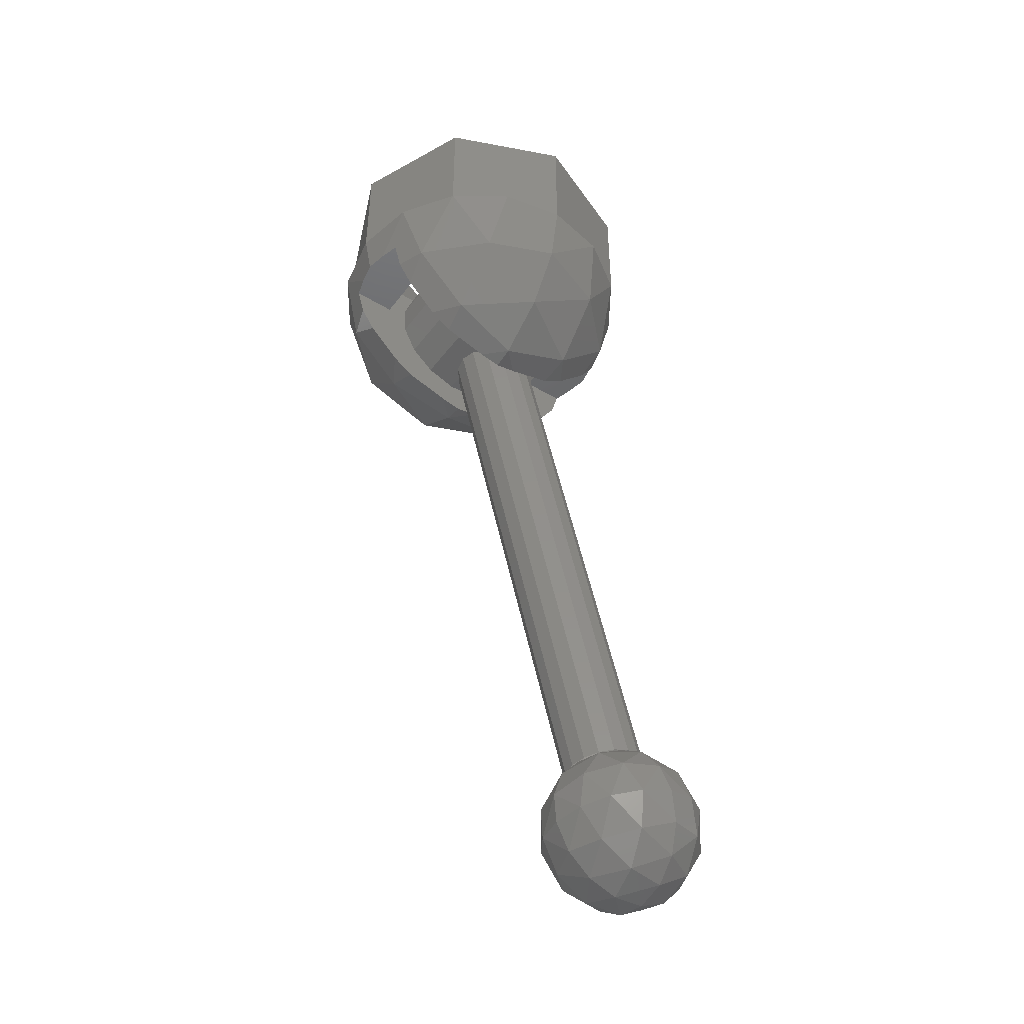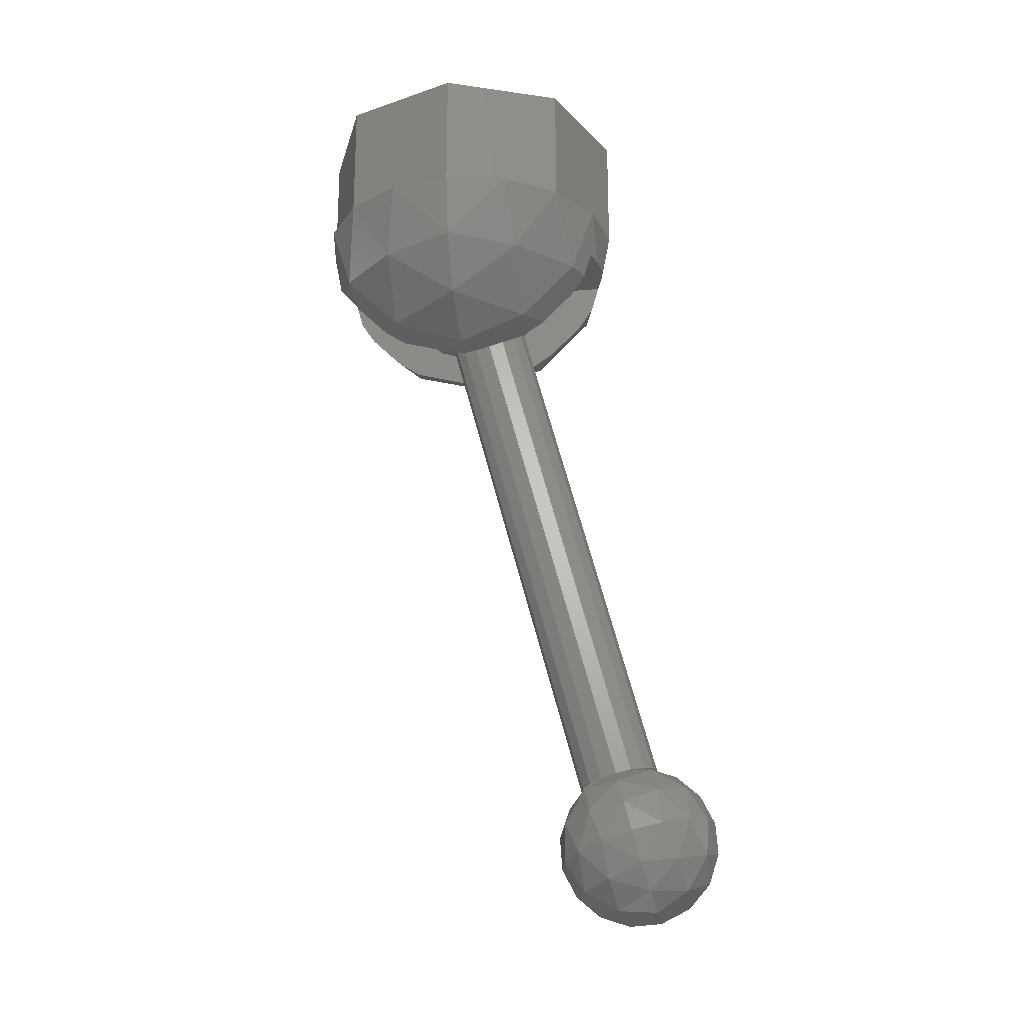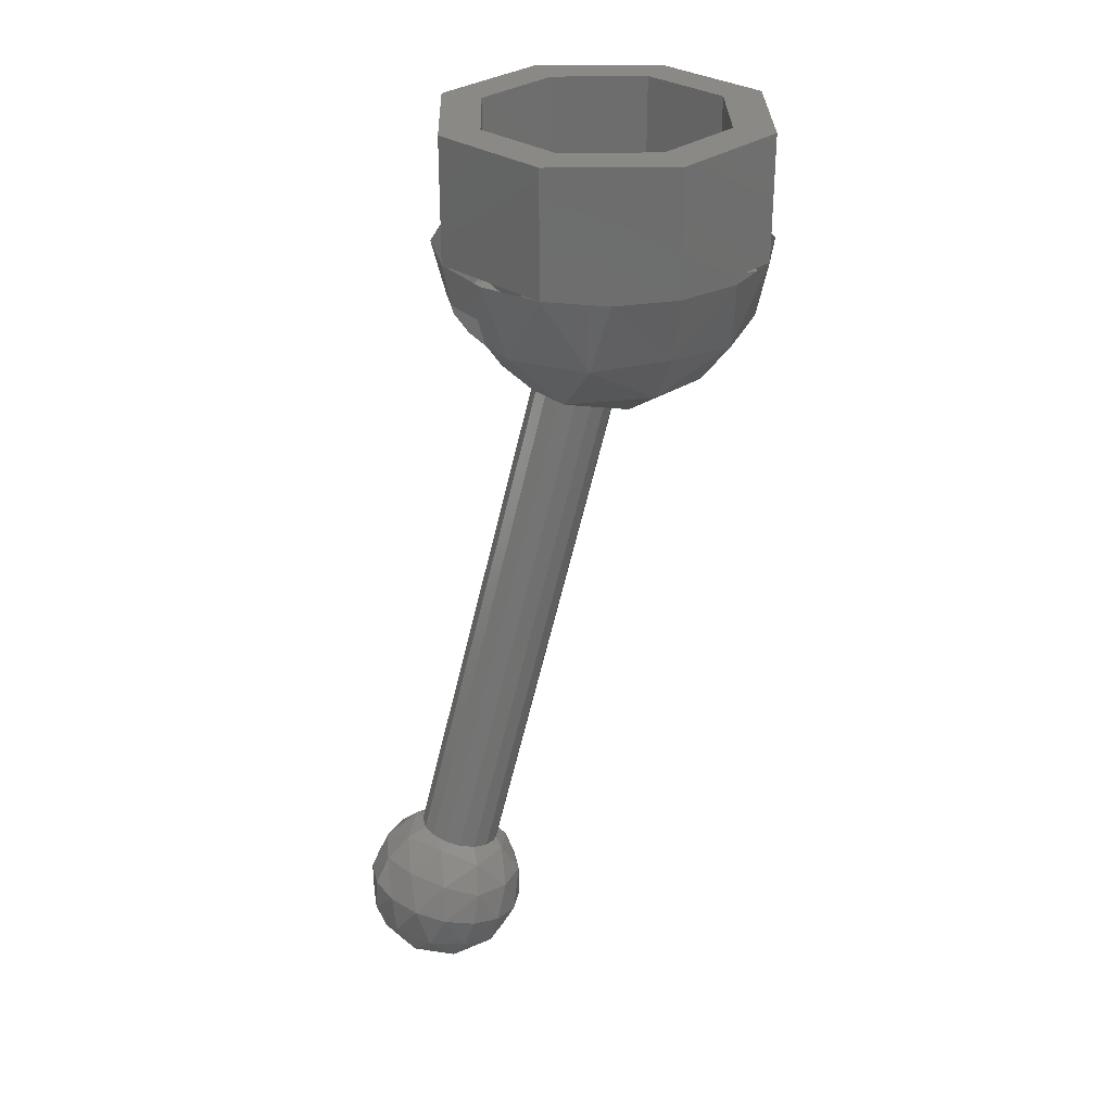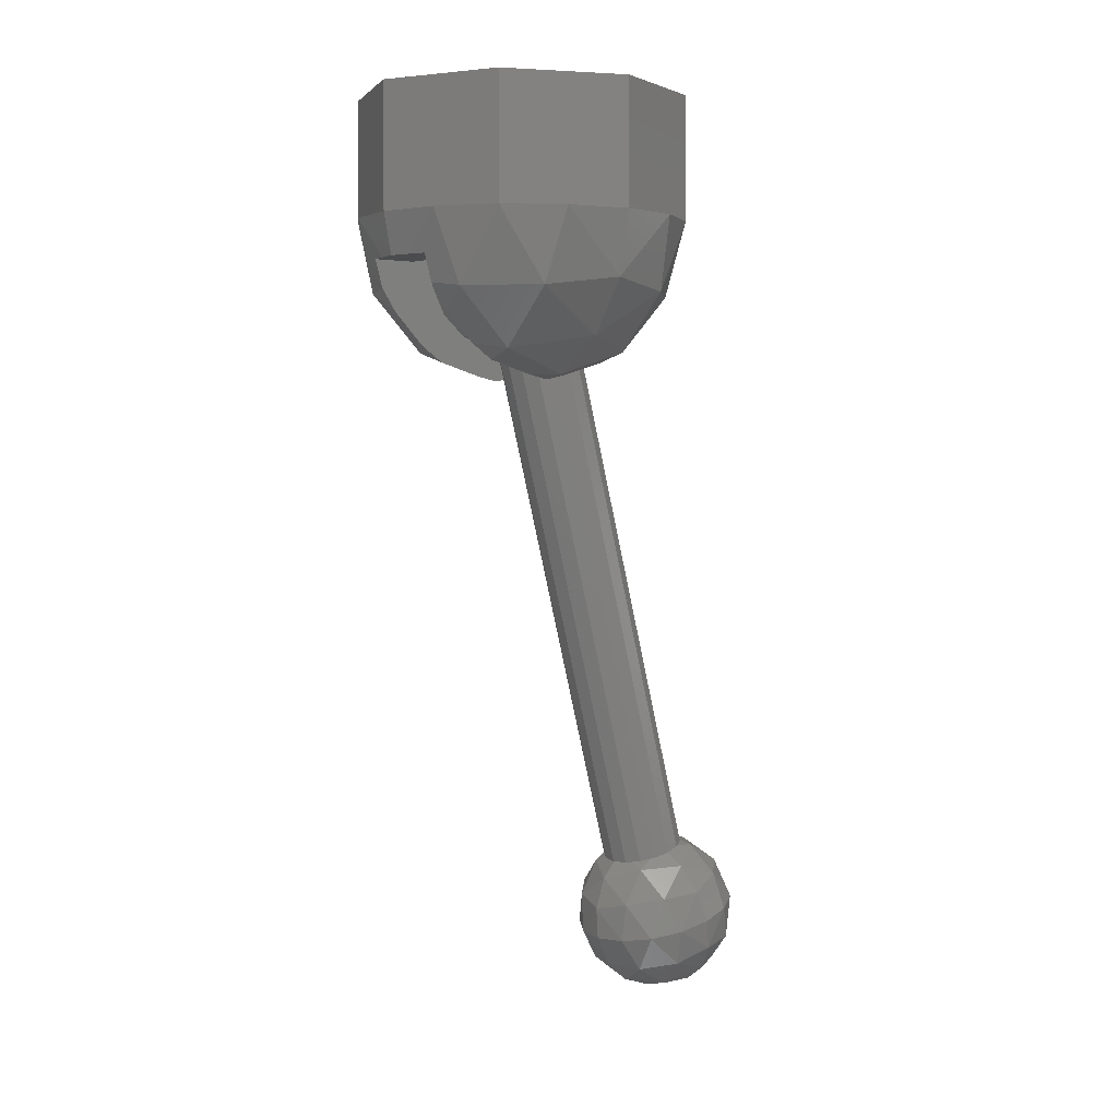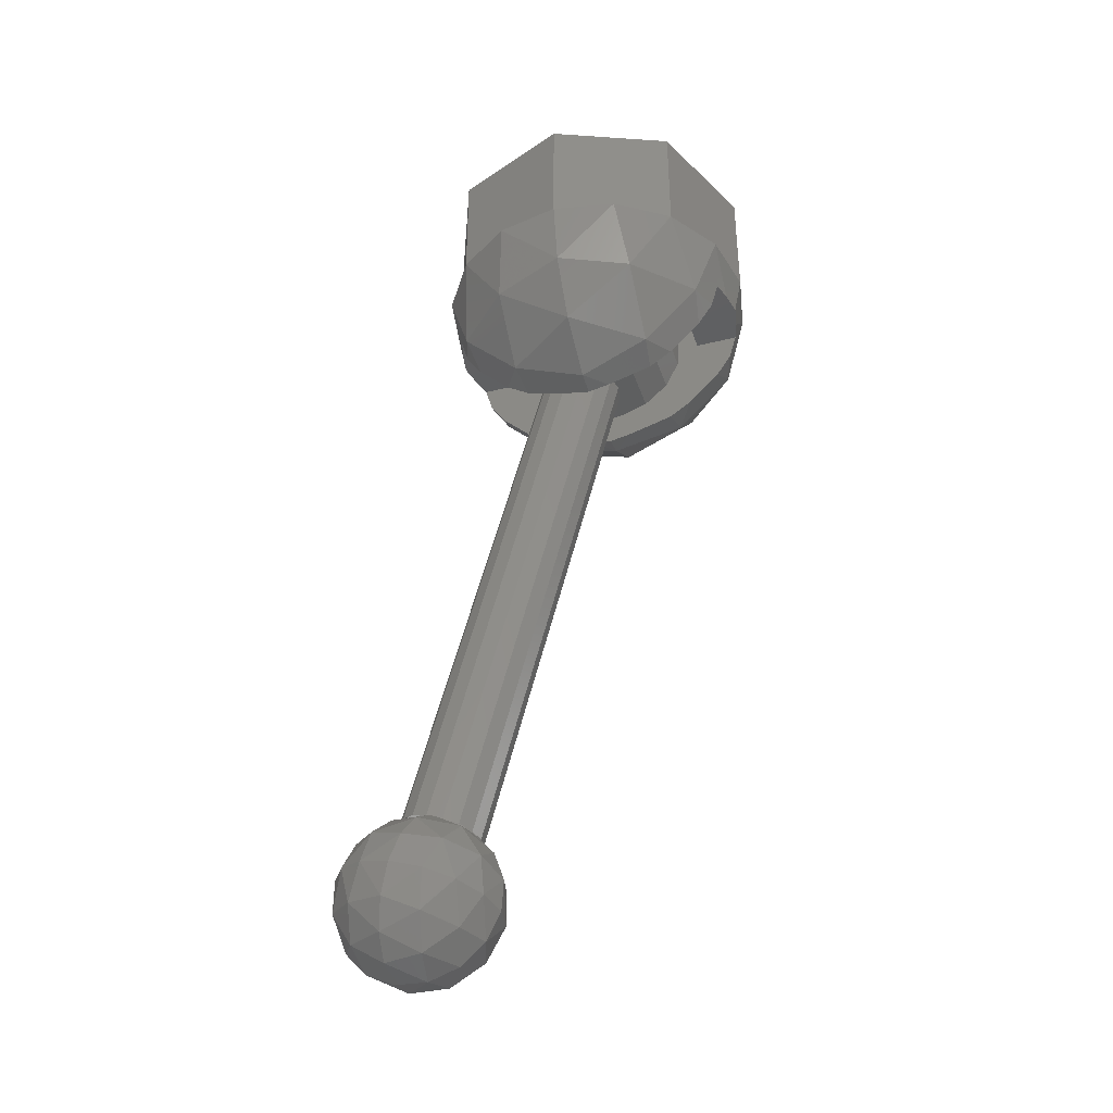
<metadata>
{"format":"stl","ext":"stl","renderer":"f3d","projection":"perspective","resolution":1024,"background":"white","views":[{"elev":-45.6,"azim":-124.8,"up":"+Y"},{"elev":-21.8,"azim":-81.6,"up":"+Y"},{"elev":30.0,"azim":66.2,"up":"+Y"},{"elev":3.1,"azim":-129.0,"up":"+Y"},{"elev":-38.7,"azim":107.6,"up":"+Y"}]}
</metadata>
<code>
# stl→obj: 248 verts, 424 faces
v 0 0 -0.3041
v 0.08 0 -0.2
v -0.08 0 -0.2
v 0 0 0.3041
v -0.08 0 0.2
v 0.08 0 0.2
v 0.08 0.08 -0.2
v 0 0.08 -0.24
v -0.08 0.08 -0.2
v -0.08 0.08 0.2
v 0 0.08 0.24
v 0.08 0.08 0.2
v 0.2957 -0.04256 0
v 0.2957 0.08 -0.1226
v 0.32 0.08 0
v 0.2509 -0.06048 -0.1405
v 0.2262 0.08 -0.2262
v 0.1405 -0.06048 -0.2509
v 0.1226 0.08 -0.2957
v 0.08 0 -0.2851
v 0.04256 0 -0.2957
v 0.2262 -0.1462 0
v 0.1405 -0.1709 -0.1405
v 0.08 -0.0974 -0.2403
v 0.08 -0.05276 -0.2702
v 0.1226 -0.2157 0
v 0.08 -0.1902 -0.1328
v 0.08 -0.1603 -0.1774
v 0.08 -0.2241 0
v 0.08 -0.2157 -0.04256
v 0.2957 0.08 0.1226
v 0.2509 -0.06048 0.1405
v 0.2262 0.08 0.2262
v 0.1405 -0.06048 0.2509
v 0.1226 0.08 0.2957
v 0.04256 0 0.2957
v 0.08 0 0.2851
v 0.1405 -0.1709 0.1405
v 0.08 -0.05276 0.2702
v 0.08 -0.0974 0.2403
v 0.08 -0.1603 0.1774
v 0.08 -0.1902 0.1328
v 0.08 -0.2157 0.04256
v -0.2957 -0.04256 0
v -0.2957 0.08 0.1226
v -0.32 0.08 0
v -0.2509 -0.06048 0.1405
v -0.2262 0.08 0.2262
v -0.1405 -0.06048 0.2509
v -0.1226 0.08 0.2957
v -0.08 0 0.2851
v -0.04256 0 0.2957
v -0.2262 -0.1462 0
v -0.1405 -0.1709 0.1405
v -0.08 -0.0974 0.2403
v -0.08 -0.05276 0.2702
v -0.1226 -0.2157 0
v -0.08 -0.1902 0.1328
v -0.08 -0.1603 0.1774
v -0.08 -0.2241 0
v -0.08 -0.2157 0.04256
v -0.2957 0.08 -0.1226
v -0.2509 -0.06048 -0.1405
v -0.2262 0.08 -0.2262
v -0.1405 -0.06048 -0.2509
v -0.1226 0.08 -0.2957
v -0.04256 0 -0.2957
v -0.08 0 -0.2851
v -0.1405 -0.1709 -0.1405
v -0.08 -0.05276 -0.2702
v -0.08 -0.0974 -0.2403
v -0.08 -0.1603 -0.1774
v -0.08 -0.1902 -0.1328
v -0.08 -0.2157 -0.04256
v 0.08 0.08 0
v -0.08 0.08 0
v 0.2217 0.08 0.09184
v 0.24 0.08 0
v 0.2217 0.08 -0.09184
v 0.1697 0.08 -0.1697
v 0.09184 0.08 -0.2217
v -0.09184 0.08 -0.2217
v -0.1697 0.08 -0.1697
v -0.2217 0.08 -0.09184
v -0.24 0.08 0
v -0.2217 0.08 0.09184
v -0.1697 0.08 0.1697
v -0.09184 0.08 0.2217
v 0.09184 0.08 0.2217
v 0.1697 0.08 0.1697
v -0.24 0.32 0
v -0.1697 0.32 0.1697
v 0 0.32 0.24
v 0.1697 0.32 0.1697
v 0.24 0.32 -0
v 0.24 0.08 -0
v 0.1697 0.32 -0.1697
v -0 0.32 -0.24
v -0 0.08 -0.24
v -0.1697 0.32 -0.1697
v -0.32 0.32 0
v -0.2263 0.08 0.2263
v -0.2263 0.32 0.2263
v 0 0.08 0.32
v 0 0.32 0.32
v 0.2263 0.08 0.2263
v 0.2263 0.32 0.2263
v 0.32 0.08 -0
v 0.32 0.32 -0
v 0.2263 0.08 -0.2263
v 0.2263 0.32 -0.2263
v -0 0.08 -0.32
v -0 0.32 -0.32
v -0.2263 0.08 -0.2263
v -0.2263 0.32 -0.2263
v 0 0.08 -0.32
v -0.08 0.1546 -0.04144
v -0.08 0.1269 -0.09743
v -0.08 0 0
v -0.08 0.07999 -0.1386
v -0.08 0.02086 -0.1587
v -0.08 -0.04144 -0.1546
v -0.08 -0.09743 -0.1269
v -0.08 -0.1386 -0.07999
v -0.08 -0.1587 -0.02086
v -0.08 -0.1546 0.04144
v -0.08 -0.1269 0.09743
v -0.08 -0.07999 0.1386
v -0.08 -0.02086 0.1587
v -0.08 0.04144 0.1546
v -0.08 0.09743 0.1269
v -0.08 0.1386 0.07999
v -0.08 0.1587 0.02086
v 0.08 0 0
v 0.08 0.1546 -0.04144
v 0.08 0.1587 0.02086
v 0.08 0.1386 0.07999
v 0.08 0.09743 0.1269
v 0.08 0.04144 0.1546
v 0.08 -0.02086 0.1587
v 0.08 -0.07999 0.1386
v 0.08 -0.1269 0.09743
v 0.08 -0.1546 0.04144
v 0.08 -0.1587 -0.02086
v 0.08 -0.1386 -0.07999
v 0.08 -0.09743 -0.1269
v 0.08 -0.04144 -0.1546
v 0.08 0.02086 -0.1587
v 0.08 0.07999 -0.1386
v 0.08 0.1269 -0.09743
v 0 -1.441 0.4497
v 0 -1.468 0.3937
v 0.06123 -1.457 0.3905
v 0 -1.394 0.4908
v 0.07029 -1.417 0.4526
v 0.1131 -1.423 0.3815
v 0 -1.335 0.5109
v 0.07029 -1.349 0.4916
v 0.1254 -1.363 0.4383
v 0.1478 -1.373 0.3681
v 0 -1.272 0.5068
v 0.06123 -1.275 0.495
v 0.1131 -1.284 0.4615
v 0.1478 -1.298 0.4114
v 0.16 -1.314 0.3522
v 0.1478 -1.33 0.2931
v 0.1254 -1.4 0.3025
v 0.1131 -1.343 0.2429
v 0.07029 -1.414 0.2493
v 0.06123 -1.352 0.2094
v 0 -1.411 0.2253
v 0 -1.355 0.1977
v 0.07029 -1.453 0.3168
v 0 -1.452 0.2723
v 0 -1.472 0.3314
v 0.1478 -1.255 0.3364
v 0.1254 -1.228 0.4019
v 0.07029 -1.213 0.4551
v 0 -1.216 0.4792
v 0.1131 -1.204 0.3229
v 0.07029 -1.174 0.3877
v 0 -1.175 0.4322
v 0.06123 -1.171 0.314
v 0 -1.155 0.3731
v 0 -1.159 0.3108
v 0 -1.187 0.2548
v 0 -1.234 0.2136
v 0.07029 -1.211 0.2519
v 0 -1.293 0.1936
v 0.07029 -1.278 0.2129
v 0.1254 -1.264 0.2661
v -0.16 -1.314 0.3522
v -0.1478 -1.373 0.3681
v -0.1478 -1.298 0.4114
v -0.1254 -1.363 0.4383
v -0.1131 -1.284 0.4615
v -0.07029 -1.349 0.4916
v -0.06123 -1.275 0.495
v -0.1131 -1.423 0.3815
v -0.07029 -1.417 0.4526
v -0.06123 -1.457 0.3905
v -0.07029 -1.453 0.3168
v -0.07029 -1.414 0.2493
v -0.1254 -1.4 0.3025
v -0.06123 -1.352 0.2094
v -0.1131 -1.343 0.2429
v -0.1478 -1.33 0.2931
v -0.06123 -1.171 0.314
v -0.07029 -1.174 0.3877
v -0.1131 -1.204 0.3229
v -0.07029 -1.213 0.4551
v -0.1254 -1.228 0.4019
v -0.1478 -1.255 0.3364
v -0.1254 -1.264 0.2661
v -0.07029 -1.278 0.2129
v -0.07029 -1.211 0.2519
v 0.08 -1.181 0.3167
v 0.08 -0.1307 0.03504
v 0.07391 -0.1228 0.06461
v 0.07391 -1.173 0.3463
v 0.05657 -0.116 0.08968
v 0.05657 -1.167 0.3714
v 0.03061 -0.1115 0.1064
v 0.03061 -1.162 0.3881
v -0 -0.11 0.1123
v -0 -1.161 0.394
v -0.03061 -0.1115 0.1064
v -0.03061 -1.162 0.3881
v -0.05657 -0.116 0.08968
v -0.05657 -1.167 0.3714
v -0.07391 -0.1228 0.06461
v -0.07391 -1.173 0.3463
v -0.08 -0.1307 0.03504
v -0.08 -1.181 0.3167
v -0.07391 -0.1386 0.005464
v -0.07391 -1.189 0.2872
v -0.05657 -0.1453 -0.01961
v -0.05657 -1.196 0.2621
v -0.03061 -0.1498 -0.03636
v -0.03061 -1.2 0.2453
v 0 -0.1514 -0.04224
v 0 -1.202 0.2395
v 0.03061 -0.1498 -0.03636
v 0.03061 -1.2 0.2453
v 0.05657 -0.1453 -0.01961
v 0.05657 -1.196 0.2621
v 0.07391 -0.1386 0.005464
v 0.07391 -1.189 0.2872
f 1 2 3
f 4 5 6
f 7 8 9
f 10 11 12
f 13 14 15
f 13 16 14
f 16 17 14
f 16 18 17
f 18 19 17
f 20 21 19
f 22 16 13
f 22 23 16
f 23 18 16
f 24 25 18
f 26 23 22
f 27 28 23
f 29 30 26
f 15 31 13
f 31 32 13
f 31 33 32
f 33 34 32
f 33 35 34
f 35 36 37
f 13 32 22
f 32 38 22
f 32 34 38
f 34 39 40
f 22 38 26
f 38 41 42
f 26 43 29
f 44 45 46
f 44 47 45
f 47 48 45
f 47 49 48
f 49 50 48
f 51 52 50
f 53 47 44
f 53 54 47
f 54 49 47
f 55 56 49
f 57 54 53
f 58 59 54
f 60 61 57
f 46 62 44
f 62 63 44
f 62 64 63
f 64 65 63
f 64 66 65
f 66 67 68
f 44 63 53
f 63 69 53
f 63 65 69
f 65 70 71
f 53 69 57
f 69 72 73
f 57 74 60
f 7 2 75
f 75 30 29
f 75 6 12
f 29 43 75
f 10 5 76
f 76 61 60
f 76 3 9
f 60 74 76
f 21 20 2
f 21 2 1
f 3 68 67
f 3 67 1
f 3 2 7
f 3 7 9
f 52 51 5
f 52 5 4
f 6 37 36
f 6 36 4
f 6 5 10
f 6 10 12
f 75 77 78
f 75 78 79
f 7 75 79
f 7 79 80
f 7 80 81
f 7 81 8
f 82 83 9
f 82 9 8
f 83 84 76
f 83 76 9
f 76 84 85
f 76 85 86
f 10 76 86
f 10 86 87
f 10 87 88
f 10 88 11
f 89 90 12
f 89 12 11
f 90 77 75
f 90 75 12
f 85 91 92
f 85 92 87
f 87 92 93
f 87 93 11
f 11 93 94
f 11 94 90
f 90 94 95
f 90 95 96
f 96 95 97
f 96 97 80
f 80 97 98
f 80 98 99
f 99 98 100
f 99 100 83
f 83 100 91
f 83 91 85
f 101 46 102
f 101 102 103
f 103 102 104
f 103 104 105
f 105 104 106
f 105 106 107
f 107 106 108
f 107 108 109
f 109 108 110
f 109 110 111
f 111 110 112
f 111 112 113
f 113 112 114
f 113 114 115
f 115 114 46
f 115 46 101
f 91 101 103
f 91 103 92
f 92 103 105
f 92 105 93
f 93 105 107
f 93 107 94
f 94 107 109
f 94 109 95
f 95 109 111
f 95 111 97
f 97 111 113
f 97 113 98
f 98 113 115
f 98 115 100
f 100 115 101
f 100 101 91
f 25 20 19
f 25 19 18
f 1 116 19
f 1 19 21
f 18 23 28
f 18 28 24
f 26 30 27
f 26 27 23
f 35 37 39
f 35 39 34
f 35 104 4
f 35 4 36
f 41 38 34
f 41 34 40
f 38 42 43
f 38 43 26
f 56 51 50
f 56 50 49
f 4 104 50
f 4 50 52
f 49 54 59
f 49 59 55
f 57 61 58
f 57 58 54
f 66 68 70
f 66 70 65
f 66 116 1
f 66 1 67
f 72 69 65
f 72 65 71
f 69 73 74
f 69 74 57
f 2 20 25
f 2 25 24
f 75 2 24
f 75 24 28
f 28 27 30
f 28 30 75
f 39 37 6
f 39 6 40
f 40 6 75
f 40 75 41
f 75 43 42
f 75 42 41
f 5 51 56
f 5 56 55
f 76 5 55
f 76 55 59
f 59 58 61
f 59 61 76
f 70 68 3
f 70 3 71
f 71 3 76
f 71 76 72
f 76 74 73
f 76 73 72
f 117 118 119
f 118 120 119
f 120 121 119
f 121 122 119
f 122 123 119
f 123 124 119
f 124 125 119
f 125 126 119
f 126 127 119
f 127 128 119
f 128 129 119
f 129 130 119
f 130 131 119
f 131 132 119
f 132 133 119
f 133 117 119
f 134 135 136
f 134 136 137
f 134 137 138
f 134 138 139
f 134 139 140
f 134 140 141
f 134 141 142
f 134 142 143
f 134 143 144
f 134 144 145
f 134 145 146
f 134 146 147
f 134 147 148
f 134 148 149
f 134 149 150
f 134 150 135
f 151 152 153
f 154 151 155
f 155 151 153
f 155 153 156
f 157 154 158
f 158 154 155
f 158 155 159
f 159 155 156
f 159 156 160
f 161 157 162
f 162 157 158
f 162 158 163
f 163 158 159
f 163 159 164
f 164 159 160
f 164 160 165
f 165 160 166
f 160 167 166
f 166 167 168
f 167 169 168
f 168 169 170
f 169 171 170
f 170 171 172
f 160 156 167
f 156 173 167
f 167 173 169
f 173 174 169
f 169 174 171
f 156 153 173
f 153 175 173
f 173 175 174
f 153 152 175
f 165 176 164
f 176 177 164
f 164 177 163
f 177 178 163
f 163 178 162
f 178 179 162
f 162 179 161
f 176 180 177
f 180 181 177
f 177 181 178
f 181 182 178
f 178 182 179
f 180 183 181
f 183 184 181
f 181 184 182
f 183 185 184
f 186 185 183
f 187 186 188
f 188 186 183
f 188 183 180
f 189 187 190
f 190 187 188
f 190 188 191
f 191 188 180
f 191 180 176
f 172 189 170
f 170 189 190
f 170 190 168
f 168 190 191
f 168 191 166
f 166 191 176
f 166 176 165
f 192 193 194
f 193 195 194
f 194 195 196
f 195 197 196
f 196 197 198
f 197 157 198
f 198 157 161
f 193 199 195
f 199 200 195
f 195 200 197
f 200 154 197
f 197 154 157
f 199 201 200
f 201 151 200
f 200 151 154
f 201 152 151
f 175 152 201
f 174 175 202
f 202 175 201
f 202 201 199
f 171 174 203
f 203 174 202
f 203 202 204
f 204 202 199
f 204 199 193
f 172 171 205
f 205 171 203
f 205 203 206
f 206 203 204
f 206 204 207
f 207 204 193
f 207 193 192
f 184 185 208
f 182 184 209
f 209 184 208
f 209 208 210
f 179 182 211
f 211 182 209
f 211 209 212
f 212 209 210
f 212 210 213
f 161 179 198
f 198 179 211
f 198 211 196
f 196 211 212
f 196 212 194
f 194 212 213
f 194 213 192
f 192 213 207
f 213 214 207
f 207 214 206
f 214 215 206
f 206 215 205
f 215 189 205
f 205 189 172
f 213 210 214
f 210 216 214
f 214 216 215
f 216 187 215
f 215 187 189
f 210 208 216
f 208 186 216
f 216 186 187
f 208 185 186
f 117 135 150
f 117 150 118
f 118 150 149
f 118 149 120
f 120 149 148
f 120 148 121
f 121 148 147
f 121 147 122
f 122 147 146
f 122 146 123
f 123 146 145
f 123 145 124
f 124 145 144
f 124 144 125
f 125 144 143
f 125 143 126
f 126 143 142
f 126 142 127
f 127 142 141
f 127 141 128
f 128 141 140
f 128 140 129
f 129 140 139
f 129 139 130
f 130 139 138
f 130 138 131
f 131 138 137
f 131 137 132
f 132 137 136
f 132 136 133
f 133 136 135
f 133 135 117
f 217 218 219
f 217 219 220
f 220 219 221
f 220 221 222
f 222 221 223
f 222 223 224
f 224 223 225
f 224 225 226
f 226 225 227
f 226 227 228
f 228 227 229
f 228 229 230
f 230 229 231
f 230 231 232
f 232 231 233
f 232 233 234
f 234 233 235
f 234 235 236
f 236 235 237
f 236 237 238
f 238 237 239
f 238 239 240
f 240 239 241
f 240 241 242
f 242 241 243
f 242 243 244
f 244 243 245
f 244 245 246
f 246 245 247
f 246 247 248
f 248 247 218
f 248 218 217

</code>
